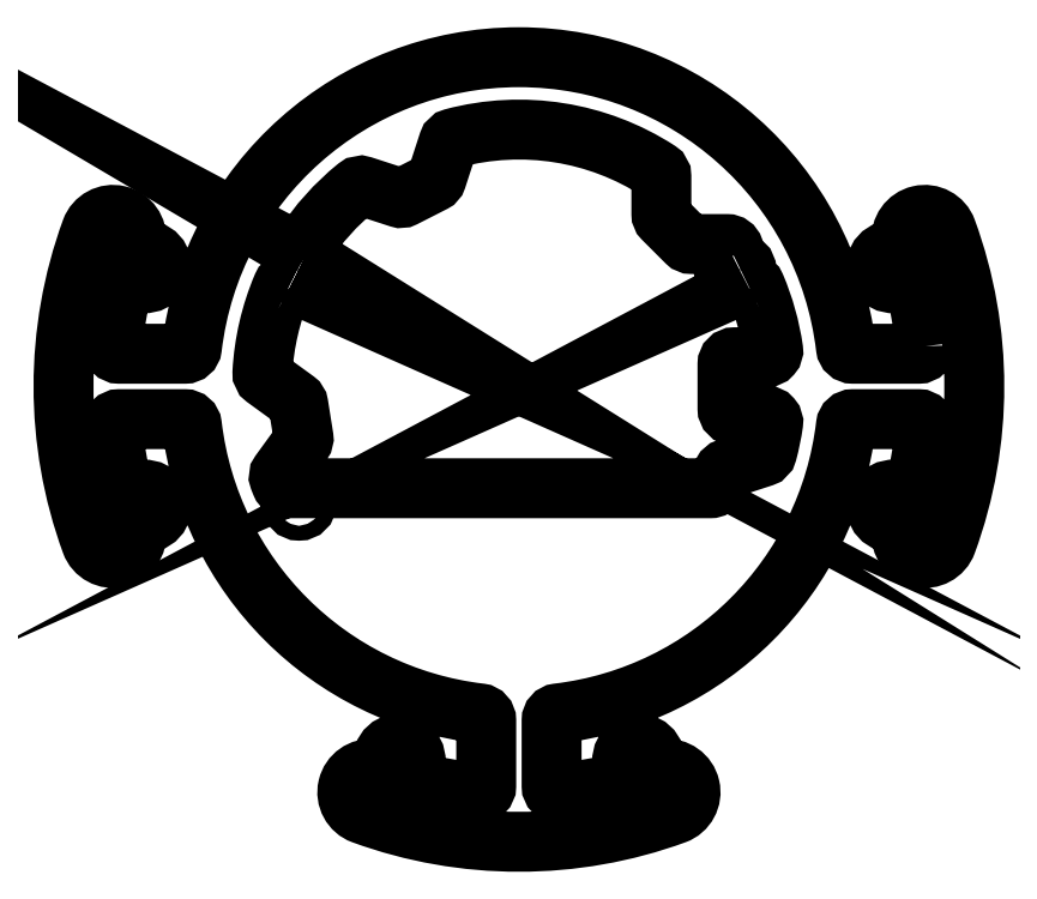
<metadata>
{"format":"dxf","ext":"dxf","renderer":"ezdxf+matplotlib","layout":"modelspace","background":"white","min_lineweight":24,"dpi":150}
</metadata>
<code>
0
SECTION
2
ENTITIES
0
LWPOLYLINE
8
0
90
66
70
1
43
0
10
87.07
20
8.648
42
0.03827
10
84.74
20
21.82
42
0.4314
10
82.83
20
22.87
10
81.06
20
22.31
42
-1
10
78.92
20
28.97
10
80.88
20
29.6
42
0.3564
10
81.92
20
31.19
42
-0.886
10
91.58
20
33.45
42
-0.1769
10
91.58
20
-33.45
42
-0.886
10
81.92
20
-31.19
42
0.3564
10
80.88
20
-29.6
10
78.92
20
-28.97
42
-1
10
81.06
20
-22.31
10
82.83
20
-22.87
42
0.4314
10
84.74
20
-21.82
42
0.03827
10
87.07
20
-8.648
42
0.4435
10
85.58
20
-7
10
71.5
20
-7
42
0.38
10
70.01
20
-8.323
42
-0.3465
10
8.323
20
-70.01
42
0.38
10
7
20
-71.5
10
7
20
-85.58
42
0.4435
10
8.648
20
-87.07
42
0.03827
10
21.82
20
-84.74
42
0.4314
10
22.87
20
-82.83
10
22.31
20
-81.06
42
-1
10
28.97
20
-78.92
10
29.6
20
-80.88
42
0.3564
10
31.19
20
-81.92
42
-0.886
10
33.45
20
-91.58
42
-0.1769
10
-33.45
20
-91.58
42
-0.886
10
-31.19
20
-81.92
42
0.3564
10
-29.6
20
-80.88
10
-28.97
20
-78.92
42
-1
10
-22.31
20
-81.06
10
-22.87
20
-82.83
42
0.4314
10
-21.82
20
-84.74
42
0.03827
10
-8.648
20
-87.07
42
0.4435
10
-7
20
-85.58
10
-7
20
-71.5
42
0.38
10
-8.323
20
-70.01
42
-0.3465
10
-70.01
20
-8.323
42
0.38
10
-71.5
20
-7
10
-85.58
20
-7
42
0.4435
10
-87.07
20
-8.648
42
0.03827
10
-84.74
20
-21.82
42
0.4314
10
-82.83
20
-22.87
10
-81.06
20
-22.31
42
-1
10
-78.92
20
-28.97
10
-80.88
20
-29.6
42
0.3564
10
-81.92
20
-31.19
42
-0.886
10
-91.58
20
-33.45
42
-0.1769
10
-91.58
20
33.45
42
-0.886
10
-81.92
20
31.19
42
0.3564
10
-80.88
20
29.6
10
-78.92
20
28.97
42
-1
10
-81.06
20
22.31
10
-82.83
20
22.87
42
0.4314
10
-84.74
20
21.82
42
0.03827
10
-87.07
20
8.648
42
0.4435
10
-85.58
20
7
10
-71.5
20
7
42
0.38
10
-70.01
20
8.323
42
-0.8882
10
70.01
20
8.323
42
0.38
10
71.5
20
7
10
85.58
20
7
42
0.4435
0
CIRCLE
8
0
10
-79.99
20
25.64
30
0
40
1.6
210
0
220
0
230
1
0
CIRCLE
8
0
10
79.99
20
25.64
30
0
40
1.6
210
0
220
0
230
1
0
CIRCLE
8
0
10
79.99
20
-25.64
30
0
40
1.6
210
0
220
0
230
1
0
CIRCLE
8
0
10
-79.99
20
-25.64
30
0
40
1.6
210
0
220
0
230
1
0
LWPOLYLINE
8
0
90
50
70
1
43
0
10
-48.57
20
22.17
42
1
10
-45.57
20
27.83
10
-45.57
20
27.82
42
-0.4402
10
-46.12
20
29.96
42
-0.07786
10
-34.75
20
42.63
42
-0.2548
10
-33.34
20
42.9
10
-25.71
20
40.42
42
0.1989
10
-24.57
20
40.51
10
-18.33
20
43.69
42
0.1989
10
-17.59
20
44.56
10
-15.11
20
52.18
42
-0.2548
10
-14.07
20
53.17
42
-0.2109
10
29.81
20
46.22
42
-0.2548
10
30.5
20
44.96
10
30.5
20
36.95
42
0.1989
10
30.94
20
35.89
10
35.89
20
30.94
42
0.1989
10
36.95
20
30.5
10
44.58
20
30.5
42
-0.7277
10
45.46
20
27.78
10
45.2
20
27.59
42
0.9337
10
48.57
20
22.17
10
48.57
20
22.17
42
-0.4402
10
50.65
20
21.43
42
-0.0638
10
54.42
20
7.967
42
-0.4575
10
52.94
20
6.25
10
46.15
20
6.25
42
0.4142
10
44.65
20
4.75
10
44.65
20
-4.75
42
0.4142
10
46.15
20
-6.25
10
52.94
20
-6.25
42
-0.4575
10
54.42
20
-7.967
42
-0.02833
10
53.17
20
-14.07
42
-0.2548
10
52.18
20
-15.11
10
44.56
20
-17.59
42
0.1989
10
43.69
20
-18.33
10
42.34
20
-20.98
42
-0.282
10
41
20
-21.8
10
-49.5
20
-21.8
42
-0.3043
10
-50.89
20
-20.87
42
-0.00488
10
-51.28
20
-19.87
42
-0.2548
10
-51.1
20
-18.45
10
-46.39
20
-11.96
42
0.1989
10
-46.12
20
-10.85
10
-47.22
20
-3.935
42
0.1989
10
-47.82
20
-2.956
10
-54.3
20
1.755
42
-0.2548
10
-54.92
20
3.052
42
-0.0864
10
-50.65
20
21.43
42
-0.4402
10
-48.57
20
22.17
0
CIRCLE
8
0
10
-47.07
20
25
30
0
40
1.6
210
0
220
0
230
1
0
CIRCLE
8
0
10
-47.07
20
-25
30
0
40
1.6
210
0
220
0
230
1
0
CIRCLE
8
0
10
47.07
20
25
30
0
40
1.6
210
0
220
0
230
1
0
CIRCLE
8
0
10
25.64
20
-79.99
30
0
40
1.6
210
0
220
0
230
1
0
CIRCLE
8
0
10
-25.64
20
-79.99
30
0
40
1.6
210
0
220
0
230
1
0
ENDSEC
0
EOF

</code>
